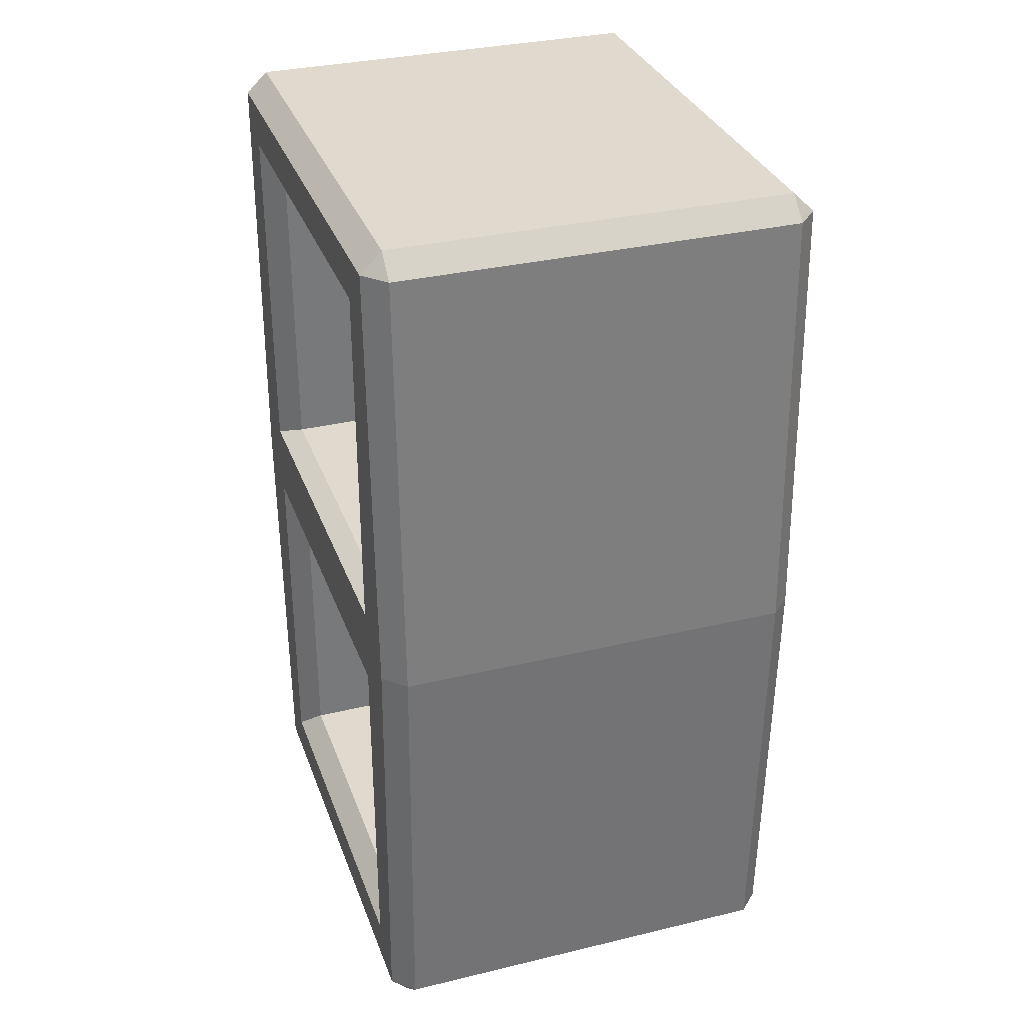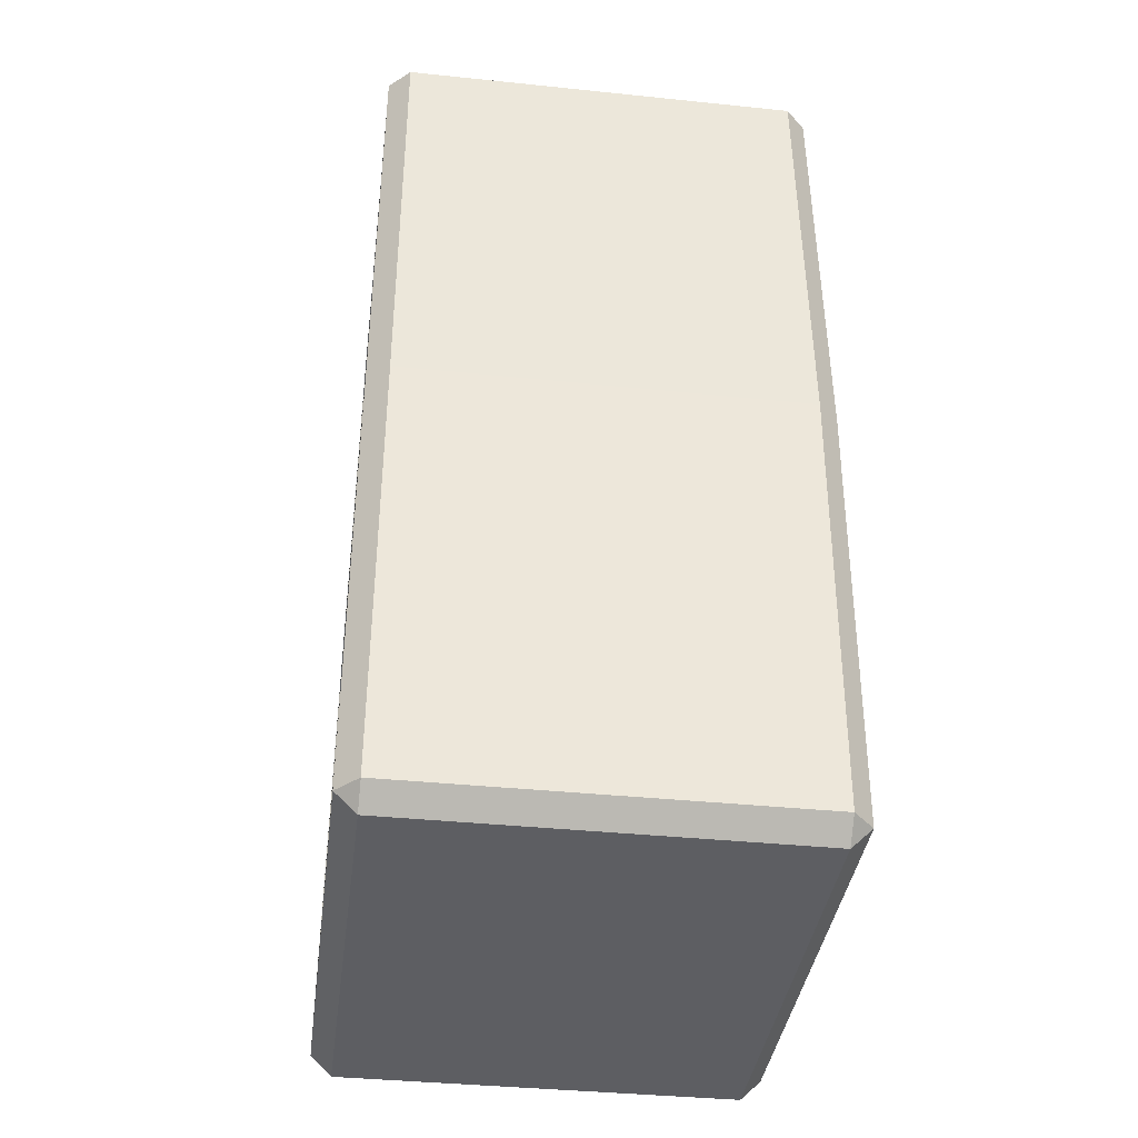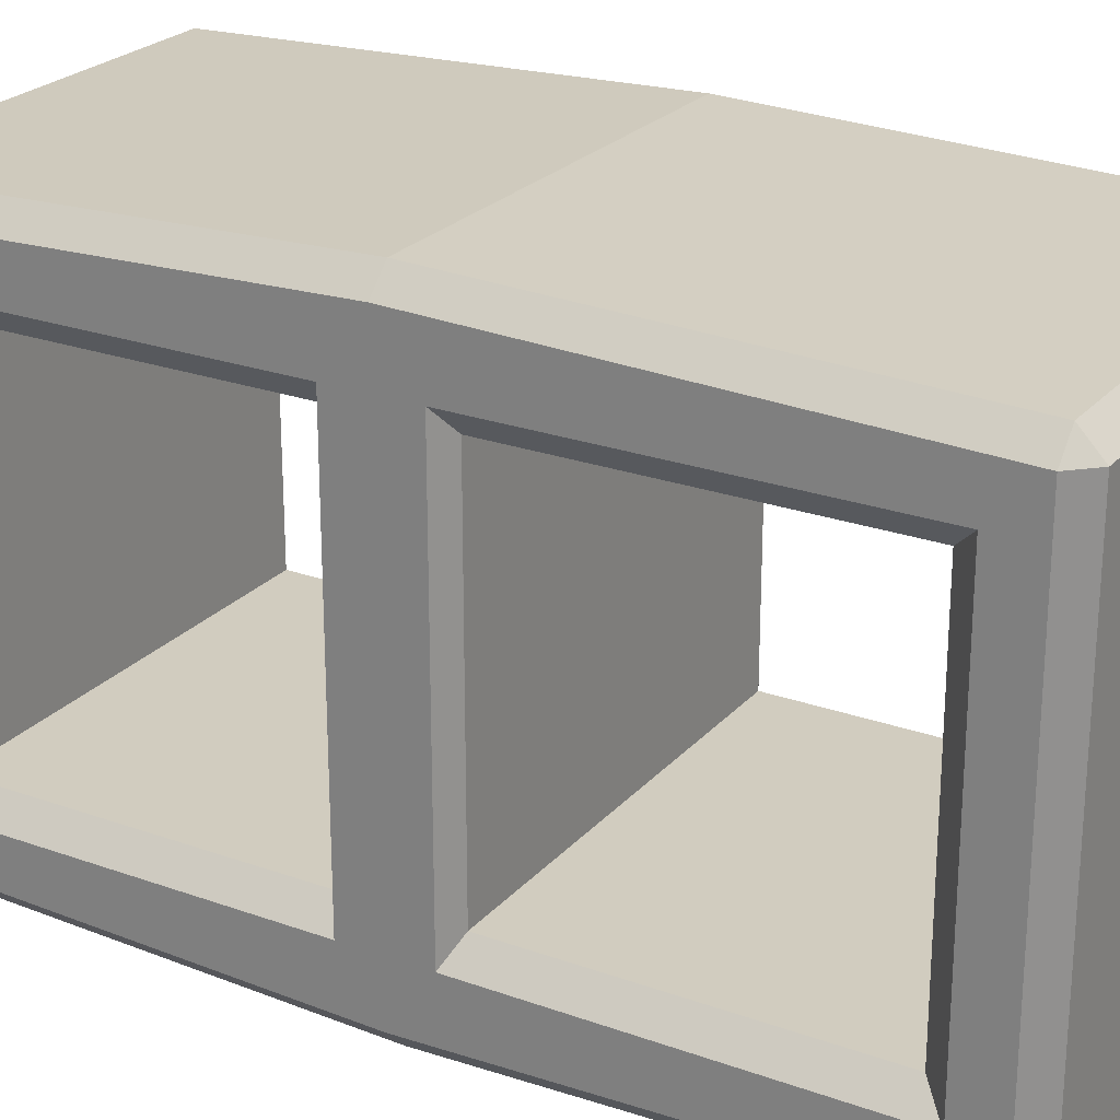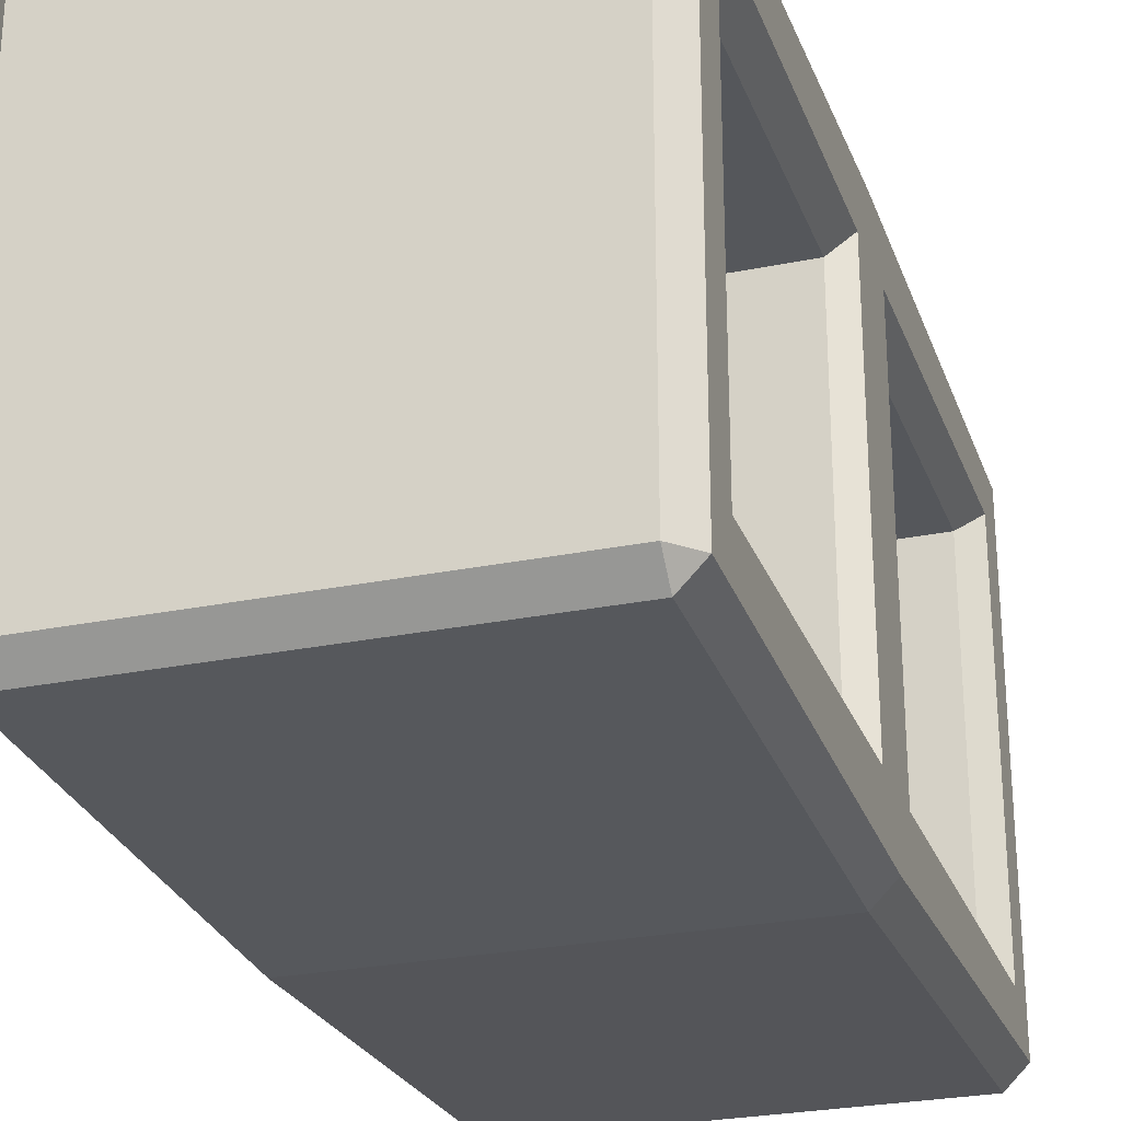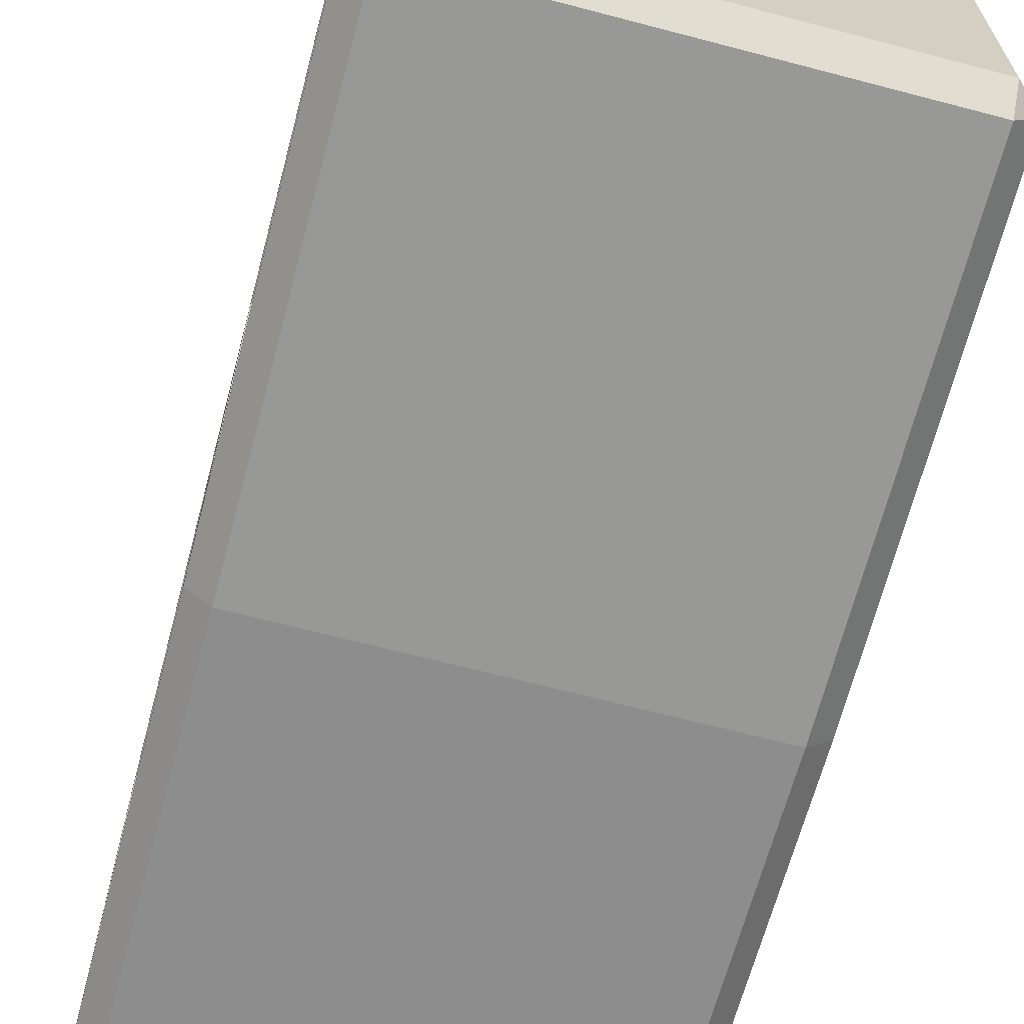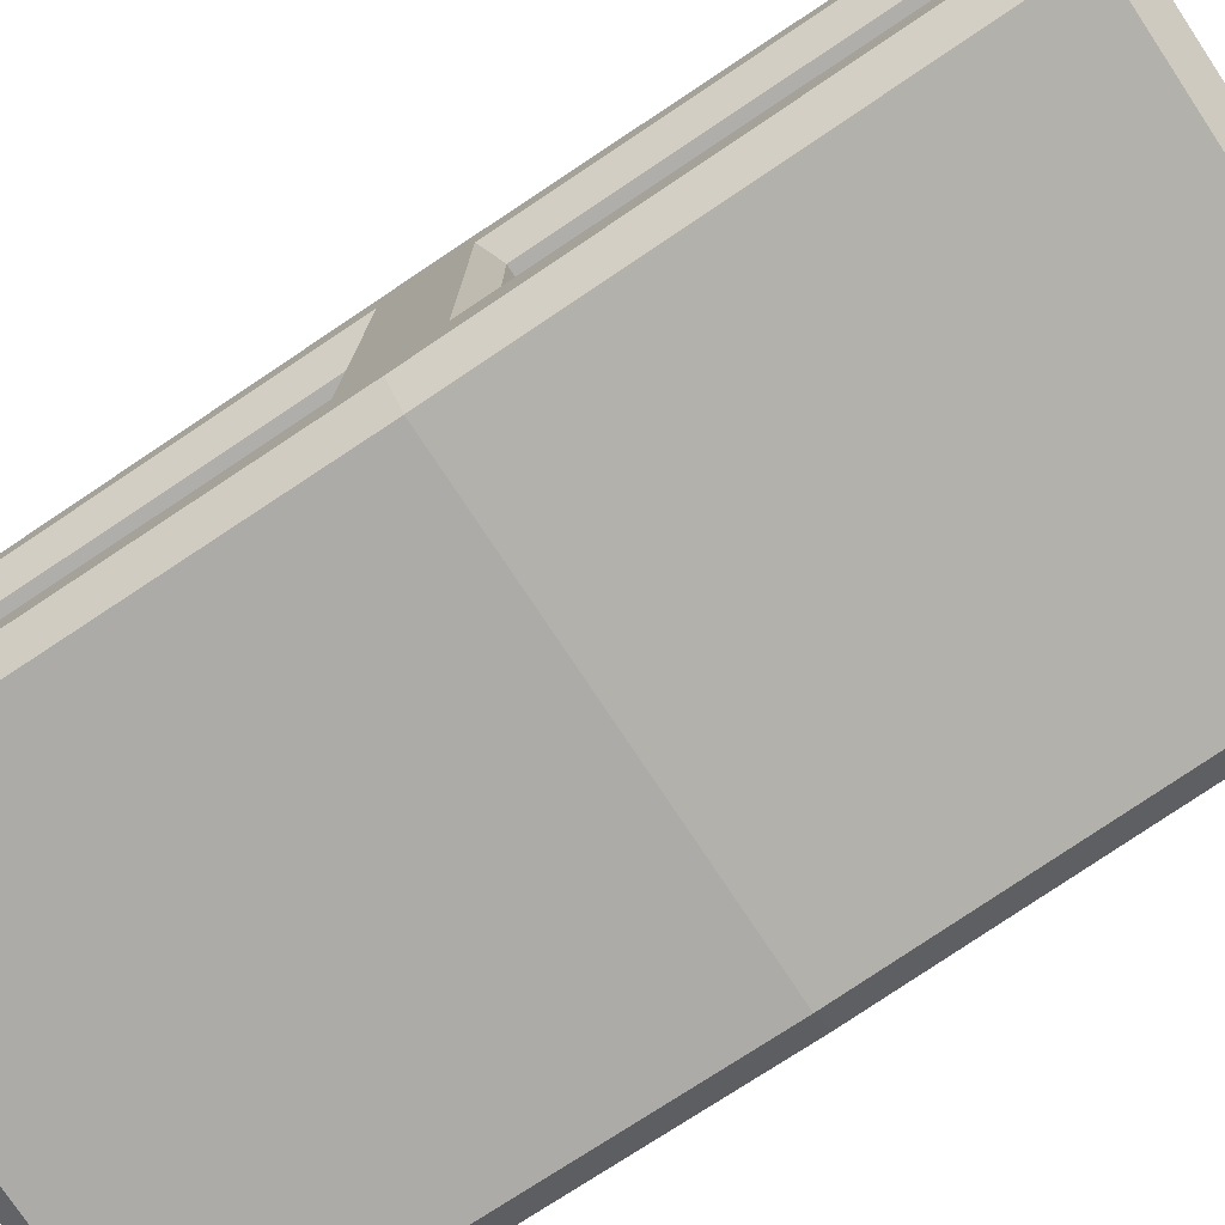
<metadata>
{"format":"obj","ext":"obj","renderer":"f3d","projection":"perspective","resolution":1024,"background":"white","views":[{"elev":32.6,"azim":-18.4,"up":"+Y"},{"elev":-38.6,"azim":172.6,"up":"+Y"},{"elev":24.2,"azim":120.7,"up":"+Z"},{"elev":-26.5,"azim":17.8,"up":"+Z"},{"elev":-66.6,"azim":-14.8,"up":"+Z"},{"elev":-77.8,"azim":123.6,"up":"+Z"}]}
</metadata>
<code>
o Cinderblock
v -0.133 -0.3045 0.1574
v -0.133 -0.2904 0.172
v -0.1471 -0.2907 0.1577
v -0.133 0.2904 0.172
v -0.133 0.3045 0.1574
v -0.1471 0.2907 0.1577
v -0.1471 -0.2907 -0.1577
v -0.133 -0.2904 -0.172
v -0.133 -0.3045 -0.1574
v -0.133 0.3045 -0.1574
v -0.133 0.2904 -0.172
v -0.1471 0.2907 -0.1577
v 0.1471 -0.2907 0.1577
v 0.133 -0.2904 0.172
v 0.133 -0.3045 0.1574
v 0.133 0.3045 0.1574
v 0.133 0.2904 0.172
v 0.1471 0.2907 0.1577
v 0.133 -0.3045 -0.1574
v 0.133 -0.2904 -0.172
v 0.1471 -0.2907 -0.1577
v 0.133 0.2904 -0.172
v 0.133 0.3045 -0.1574
v 0.1471 0.2907 -0.1577
v -0.1471 -0 0.1674
v -0.133 -0 0.1816
v -0.1471 -0 -0.1674
v -0.133 -0 -0.1816
v 0.133 -0 -0.1816
v 0.1471 -0 -0.1674
v 0.1471 -0 0.1674
v 0.133 -0 0.1816
v -0.133 0.03347 0.1136
v -0.1471 0.02595 0.1289
v -0.1471 0.2618 0.1288
v -0.133 0.2466 0.1136
v -0.1471 0.2618 -0.1288
v -0.133 0.2466 -0.1136
v -0.133 0.03347 -0.1136
v -0.1471 0.02595 -0.1289
v 0.133 0.03347 -0.1136
v 0.1471 0.02595 -0.1289
v 0.1471 0.2618 -0.1288
v 0.133 0.2466 -0.1136
v 0.1471 0.2618 0.1288
v 0.133 0.2466 0.1136
v 0.133 0.03347 0.1136
v 0.1471 0.02595 0.1289
v 0.133 -0.2466 -0.1136
v 0.1471 -0.2618 -0.1288
v 0.1471 -0.02595 -0.1289
v 0.133 -0.03347 -0.1136
v 0.1471 -0.02595 0.1289
v 0.133 -0.03347 0.1136
v 0.133 -0.2466 0.1136
v 0.1471 -0.2618 0.1288
v -0.133 -0.2466 0.1136
v -0.1471 -0.2618 0.1288
v -0.1471 -0.02595 0.1289
v -0.133 -0.03347 0.1136
v -0.1471 -0.02595 -0.1289
v -0.133 -0.03347 -0.1136
v -0.133 -0.2466 -0.1136
v -0.1471 -0.2618 -0.1288
f 12 27 40 37
f 6 12 37 35
f 14 32 26 2
f 27 7 64 61
f 3 25 59 58
f 28 11 22 29
f 32 17 4 26
f 23 10 5 16
f 13 21 50 56
f 30 31 53 51
f 25 27 61 59
f 18 31 48 45
f 21 30 51 50
f 33 36 46 47
f 30 24 43 42
f 31 30 42 48
f 24 18 45 43
f 31 13 56 53
f 25 6 35 34
f 27 25 34 40
f 8 28 29 20
f 9 19 15 1
f 33 47 41 39
f 36 38 44 46
f 49 52 62 63
f 39 41 44 38
f 52 54 60 62
f 55 49 63 57
f 54 55 57 60
f 1 2 3
f 4 5 6
f 7 8 9
f 10 11 12
f 13 14 15
f 16 17 18
f 19 20 21
f 22 23 24
f 9 1 3 7
f 26 4 6 25
f 5 10 12 6
f 28 8 7 27
f 19 9 8 20
f 10 23 22 11
f 30 21 20 29
f 15 19 21 13
f 23 16 18 24
f 32 14 13 31
f 1 15 14 2
f 16 5 4 17
f 2 26 25 3
f 11 28 27 12
f 24 30 29 22
f 17 32 31 18
f 34 35 36 33
f 33 39 40 34
f 35 37 38 36
f 37 40 39 38
f 44 41 42 43
f 41 47 48 42
f 43 45 46 44
f 45 48 47 46
f 52 49 50 51
f 56 50 49 55
f 51 53 54 52
f 53 56 55 54
f 58 59 60 57
f 64 58 57 63
f 59 61 62 60
f 61 64 63 62
f 7 3 58 64

</code>
